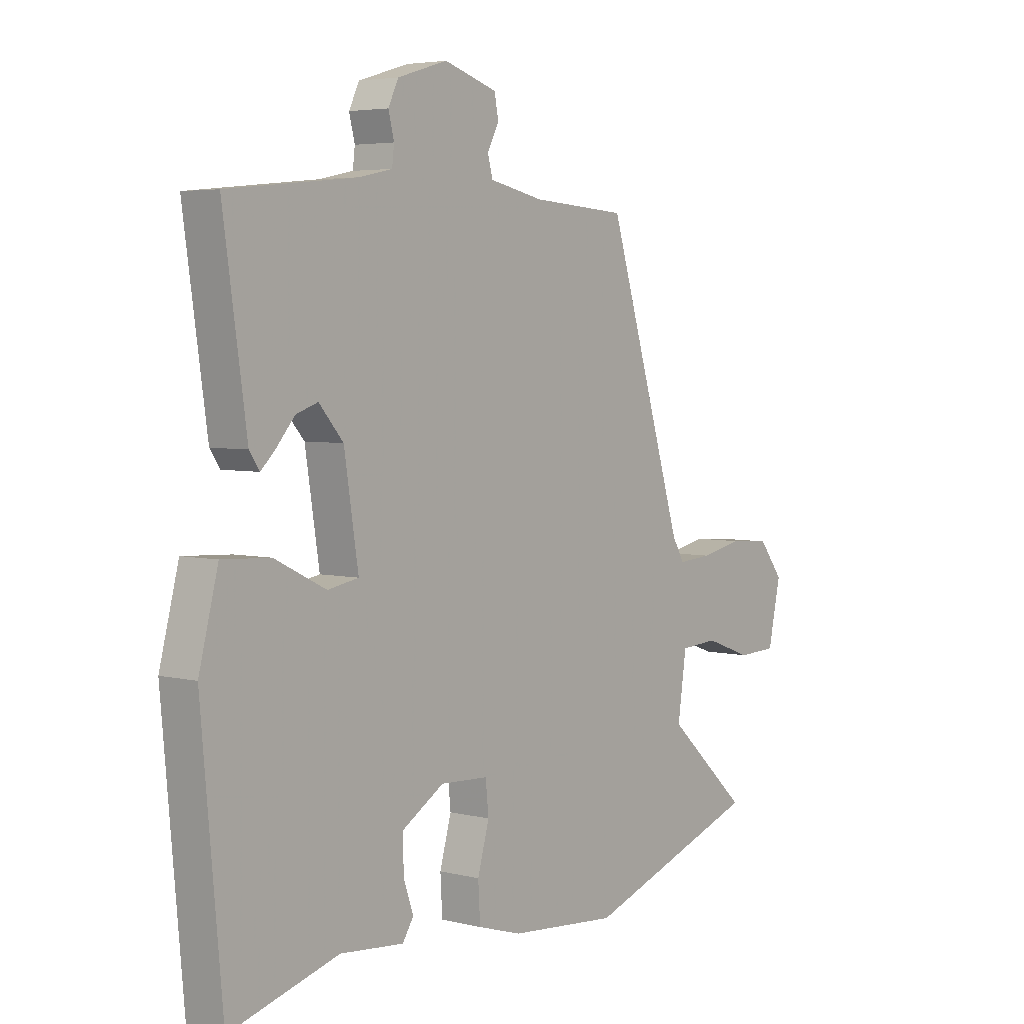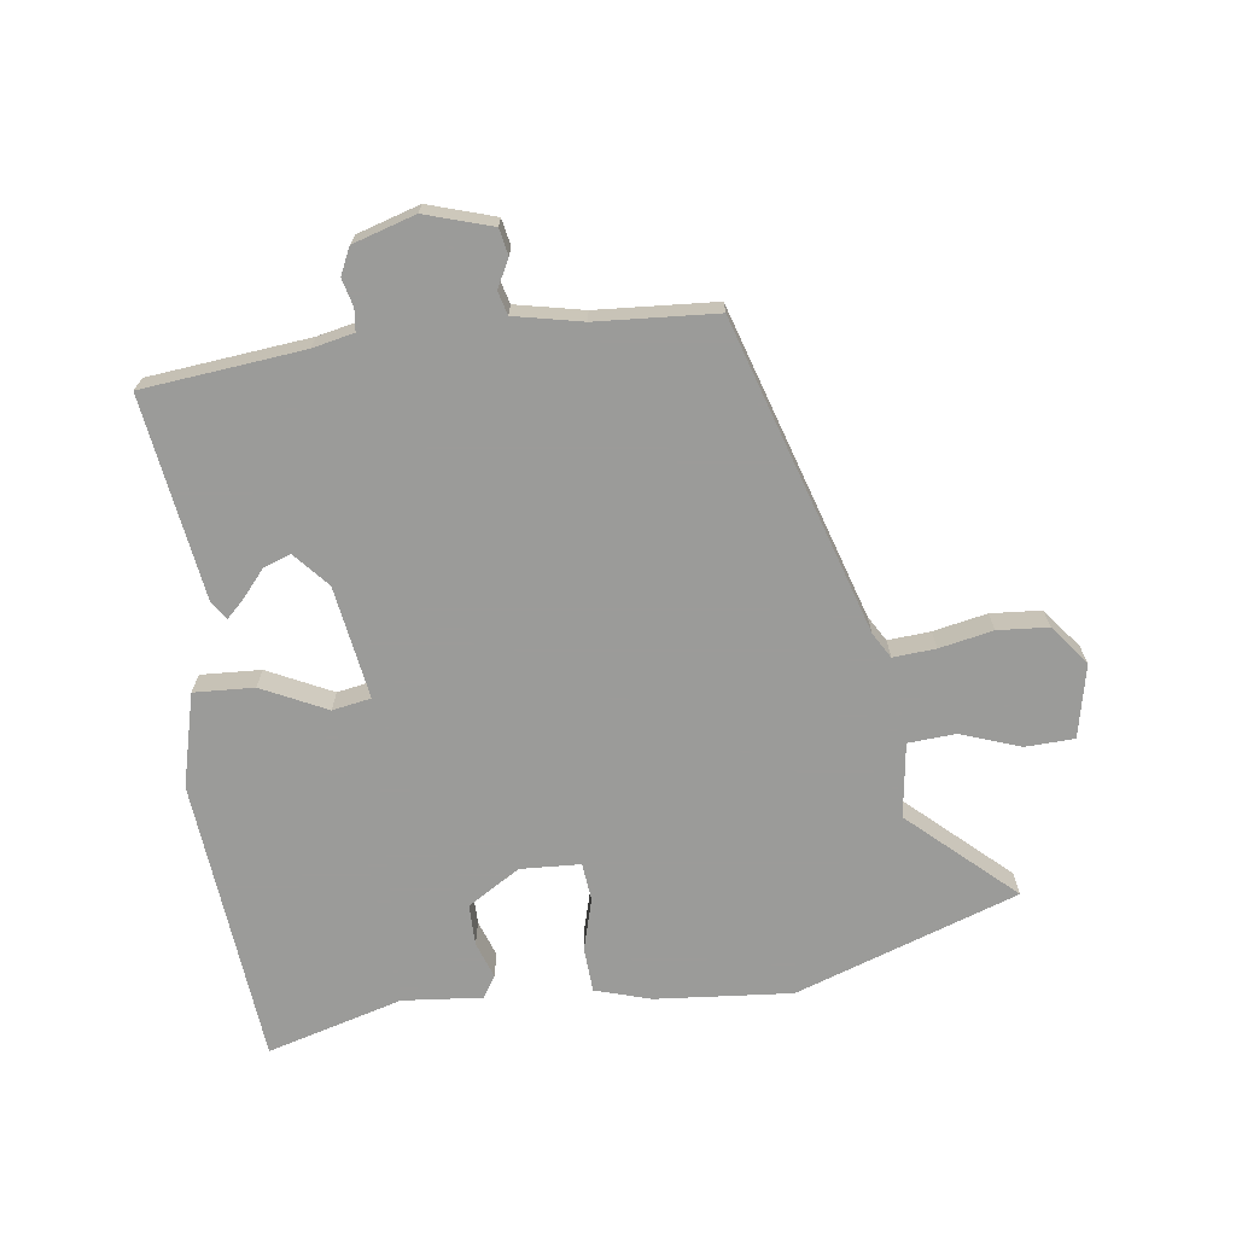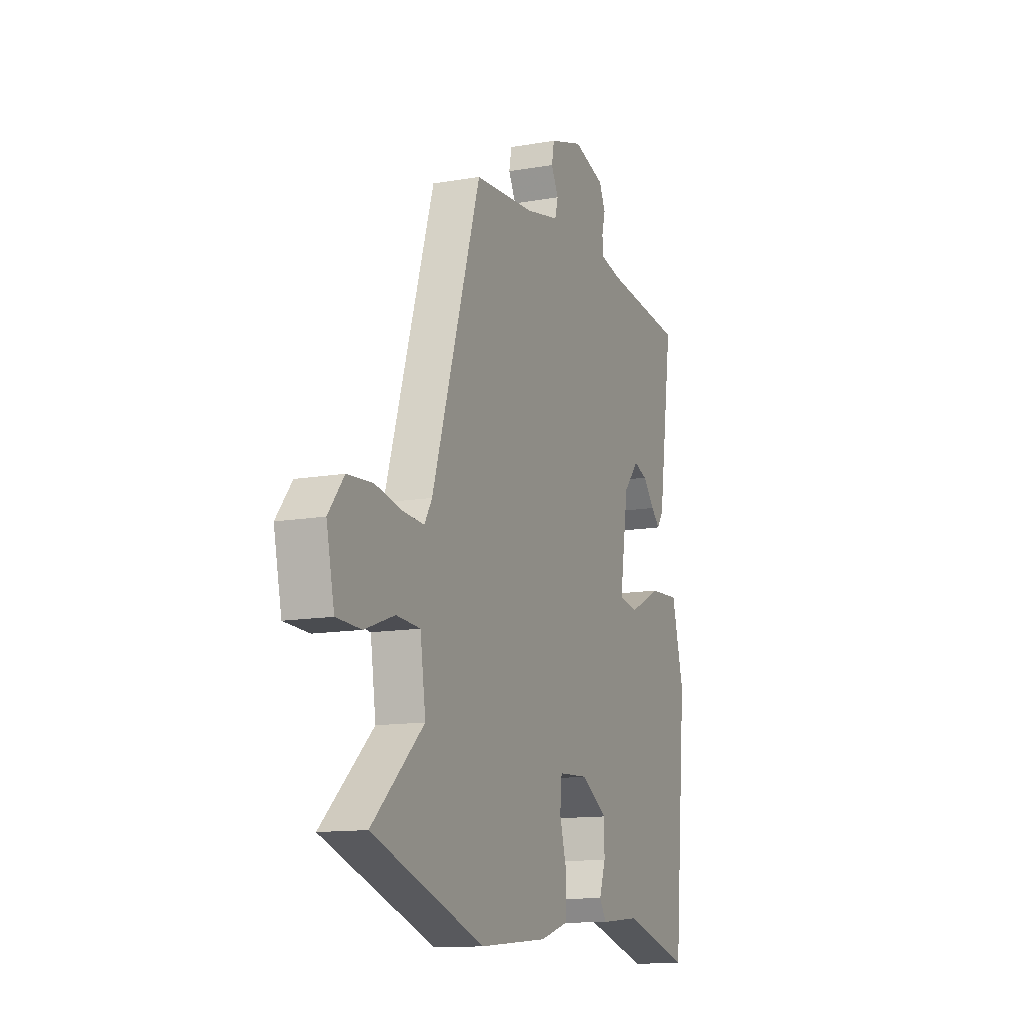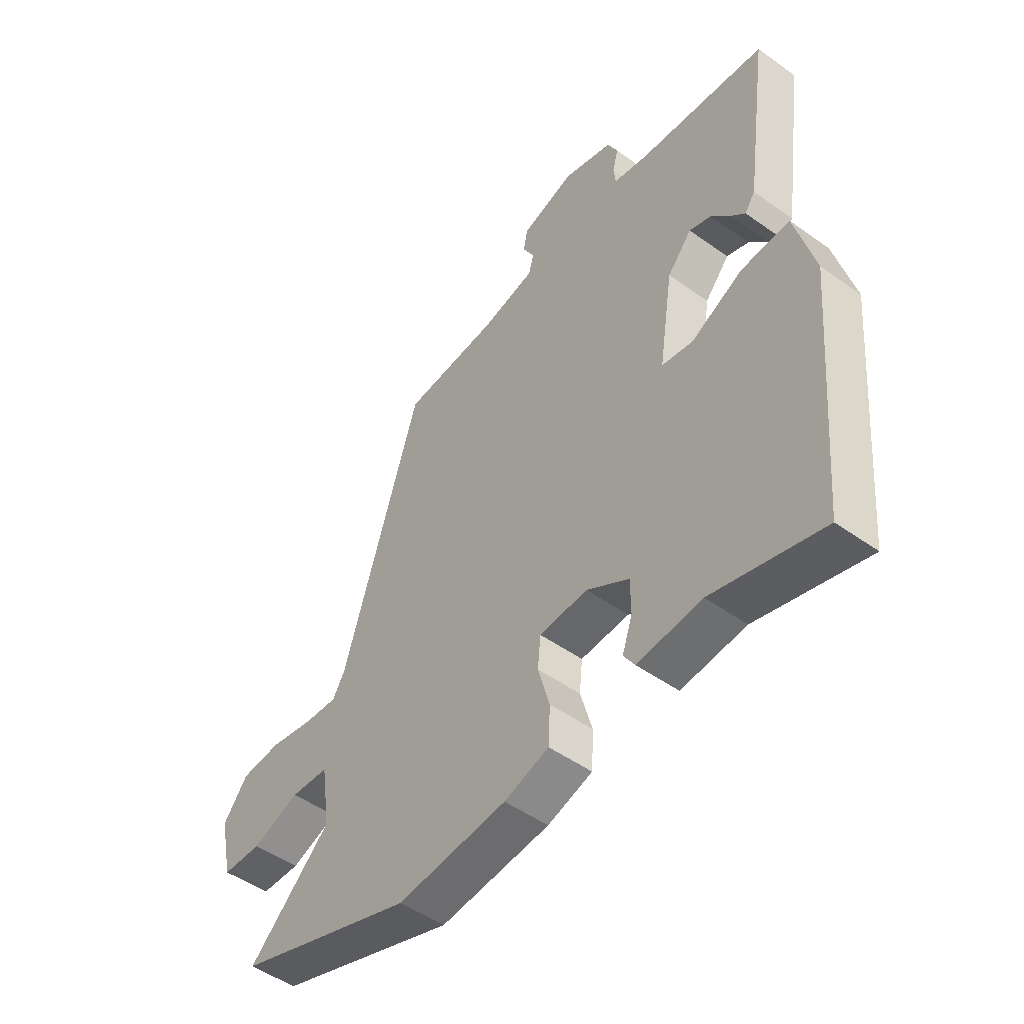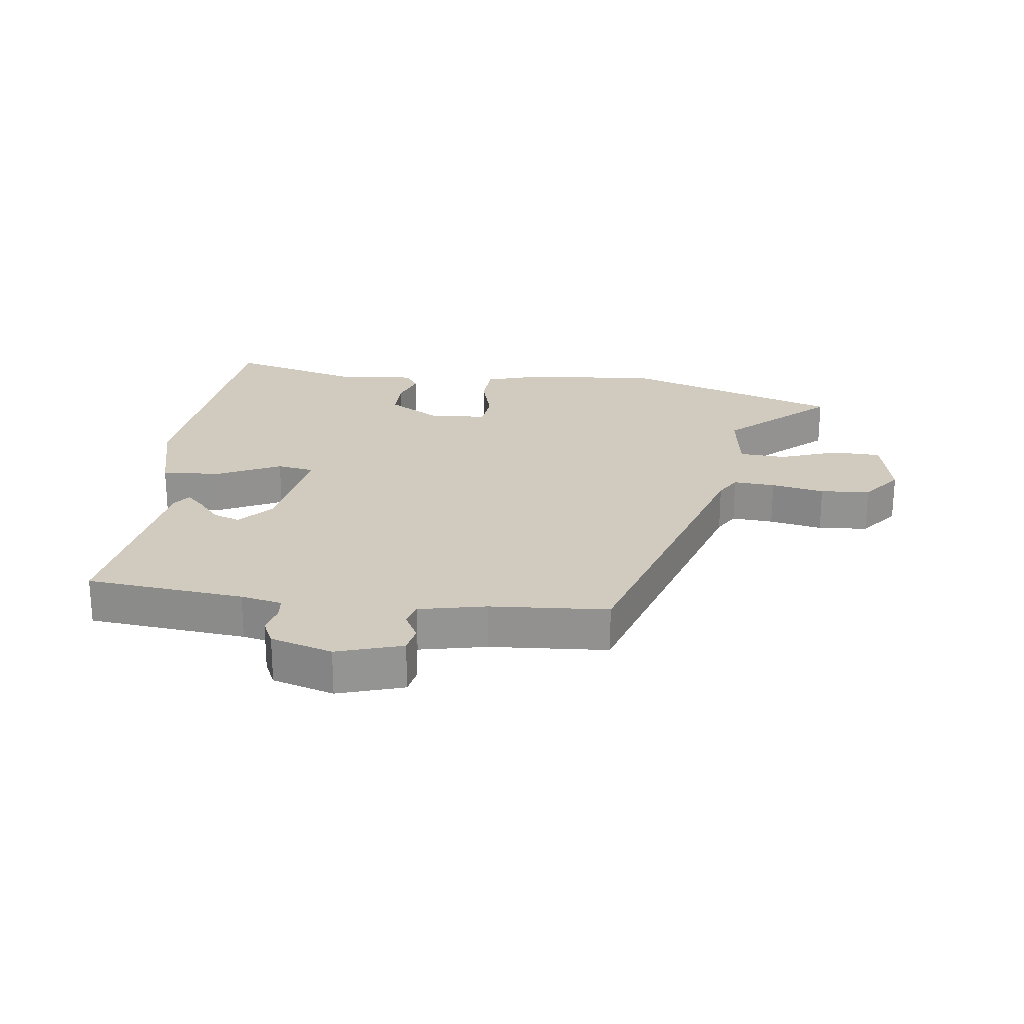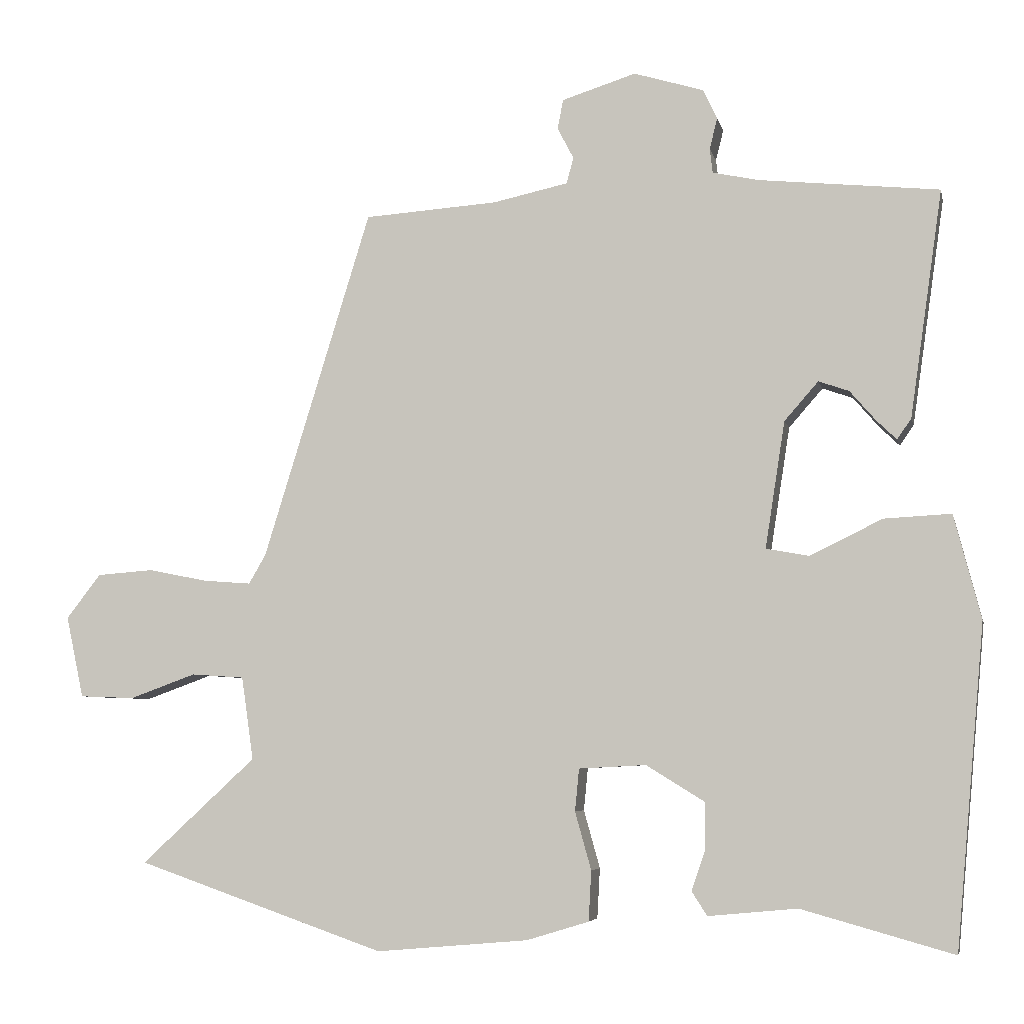
<metadata>
{"format":"obj","ext":"obj","renderer":"f3d","projection":"perspective","resolution":1024,"background":"white","views":[{"elev":4.5,"azim":-51.6,"up":"+Z"},{"elev":-69.6,"azim":7.7,"up":"+Y"},{"elev":-12.7,"azim":112.2,"up":"+Z"},{"elev":-49.6,"azim":-128.3,"up":"+Z"},{"elev":23.4,"azim":7.2,"up":"+Y"},{"elev":-5.6,"azim":-168.0,"up":"+Z"}]}
</metadata>
<code>
v 0.659 0.07 -0.445
v 0.306 0.07 -0.567
v 0.09 0.07 -0.548
v 0.002 0.07 -0.521
v -0.002 0.07 -0.45
v 0.021 0.07 -0.368
v 0.015 0.07 -0.308
v -0.08 0.07 -0.303
v -0.163 0.07 -0.354
v -0.163 0.07 -0.419
v -0.143 0.07 -0.477
v -0.165 0.07 -0.511
v -0.291 0.07 -0.499
v -0.506 0.07 -0.559
v -0.547 0.07 -0.105
v -0.509 0.07 0.042
v -0.414 0.07 0.037
v -0.312 0.07 -0.013
v -0.251 0.07 -0.002
v -0.279 0.07 0.177
v -0.327 0.07 0.232
v -0.37 0.07 0.217
v -0.407 0.07 0.174
v -0.435 0.07 0.147
v -0.455 0.07 0.176
v -0.501 0.07 0.497
v -0.247 0.07 0.523
v -0.181 0.07 0.537
v -0.177 0.07 0.572
v -0.188 0.07 0.616
v -0.168 0.07 0.658
v -0.069 0.07 0.688
v 0.036 0.07 0.655
v 0.044 0.07 0.613
v 0.021 0.07 0.569
v 0.031 0.07 0.532
v 0.138 0.07 0.509
v 0.327 0.07 0.496
v 0.48 0.07 0.001
v 0.504 0.07 -0.04
v 0.571 0.07 -0.035
v 0.656 0.07 -0.018
v 0.736 0.07 -0.024
v 0.785 0.07 -0.087
v 0.76 0.07 -0.203
v 0.682 0.07 -0.206
v 0.588 0.07 -0.172
v 0.513 0.07 -0.177
v 0.496 0.07 -0.295
v 0.659 0 -0.445
v 0.306 0 -0.567
v 0.09 0 -0.548
v 0.002 0 -0.521
v -0.002 0 -0.45
v 0.021 0 -0.368
v 0.015 0 -0.308
v -0.08 0 -0.303
v -0.163 0 -0.354
v -0.163 0 -0.419
v -0.143 0 -0.477
v -0.165 0 -0.511
v -0.291 0 -0.499
v -0.506 0 -0.559
v -0.547 0 -0.105
v -0.509 0 0.042
v -0.414 0 0.037
v -0.312 0 -0.013
v -0.251 0 -0.002
v -0.279 0 0.177
v -0.327 0 0.232
v -0.37 0 0.217
v -0.407 0 0.174
v -0.435 0 0.147
v -0.455 0 0.176
v -0.501 0 0.497
v -0.247 0 0.523
v -0.181 0 0.537
v -0.177 0 0.572
v -0.188 0 0.616
v -0.168 0 0.658
v -0.069 0 0.688
v 0.036 0 0.655
v 0.044 0 0.613
v 0.021 0 0.569
v 0.031 0 0.532
v 0.138 0 0.509
v 0.327 0 0.496
v 0.48 0 0.001
v 0.504 0 -0.04
v 0.571 0 -0.035
v 0.656 0 -0.018
v 0.736 0 -0.024
v 0.785 0 -0.087
v 0.76 0 -0.203
v 0.682 0 -0.206
v 0.588 0 -0.172
v 0.513 0 -0.177
v 0.496 0 -0.295
f 44 45 46 47
f 44 47 48
f 41 42 43 44
f 40 41 44 48
f 39 40 48 49
f 37 38 39 49
f 32 33 34 35
f 32 35 36
f 29 30 31 32
f 28 29 32 36
f 27 28 36 37
f 22 23 24 25
f 22 25 26 27
f 15 16 17 18
f 13 14 15 18
f 13 18 19
f 10 11 12 13
f 9 10 13 19
f 8 9 19 20
f 3 4 5 6
f 3 6 7
f 49 1 2 3
f 49 3 7
f 21 22 27 37
f 20 21 37 49
f 7 8 20 49
f 96 95 94 93
f 97 96 93
f 93 92 91 90
f 97 93 90 89
f 98 97 89 88
f 98 88 87 86
f 84 83 82 81
f 85 84 81
f 81 80 79 78
f 85 81 78 77
f 86 85 77 76
f 74 73 72 71
f 76 75 74 71
f 67 66 65 64
f 67 64 63 62
f 68 67 62
f 62 61 60 59
f 68 62 59 58
f 69 68 58 57
f 55 54 53 52
f 56 55 52
f 52 51 50 98
f 56 52 98
f 86 76 71 70
f 98 86 70 69
f 98 69 57 56
f 1 50 51 2
f 2 51 52 3
f 3 52 53 4
f 4 53 54 5
f 5 54 55 6
f 6 55 56 7
f 7 56 57 8
f 8 57 58 9
f 9 58 59 10
f 10 59 60 11
f 11 60 61 12
f 12 61 62 13
f 13 62 63 14
f 14 63 64 15
f 15 64 65 16
f 16 65 66 17
f 17 66 67 18
f 18 67 68 19
f 19 68 69 20
f 20 69 70 21
f 21 70 71 22
f 22 71 72 23
f 23 72 73 24
f 24 73 74 25
f 25 74 75 26
f 26 75 76 27
f 27 76 77 28
f 28 77 78 29
f 29 78 79 30
f 30 79 80 31
f 31 80 81 32
f 32 81 82 33
f 33 82 83 34
f 34 83 84 35
f 35 84 85 36
f 36 85 86 37
f 37 86 87 38
f 38 87 88 39
f 39 88 89 40
f 40 89 90 41
f 41 90 91 42
f 42 91 92 43
f 43 92 93 44
f 44 93 94 45
f 45 94 95 46
f 46 95 96 47
f 47 96 97 48
f 48 97 98 49
f 49 98 50 1

</code>
